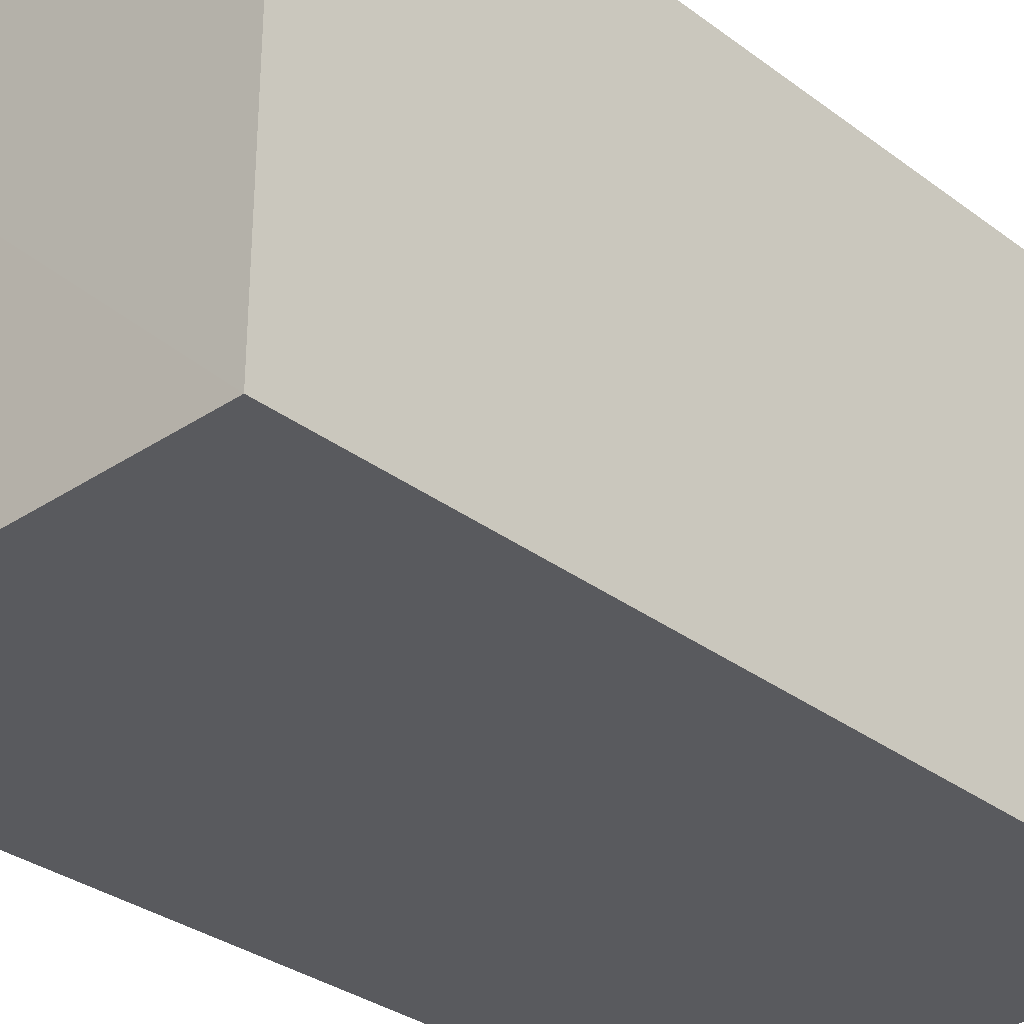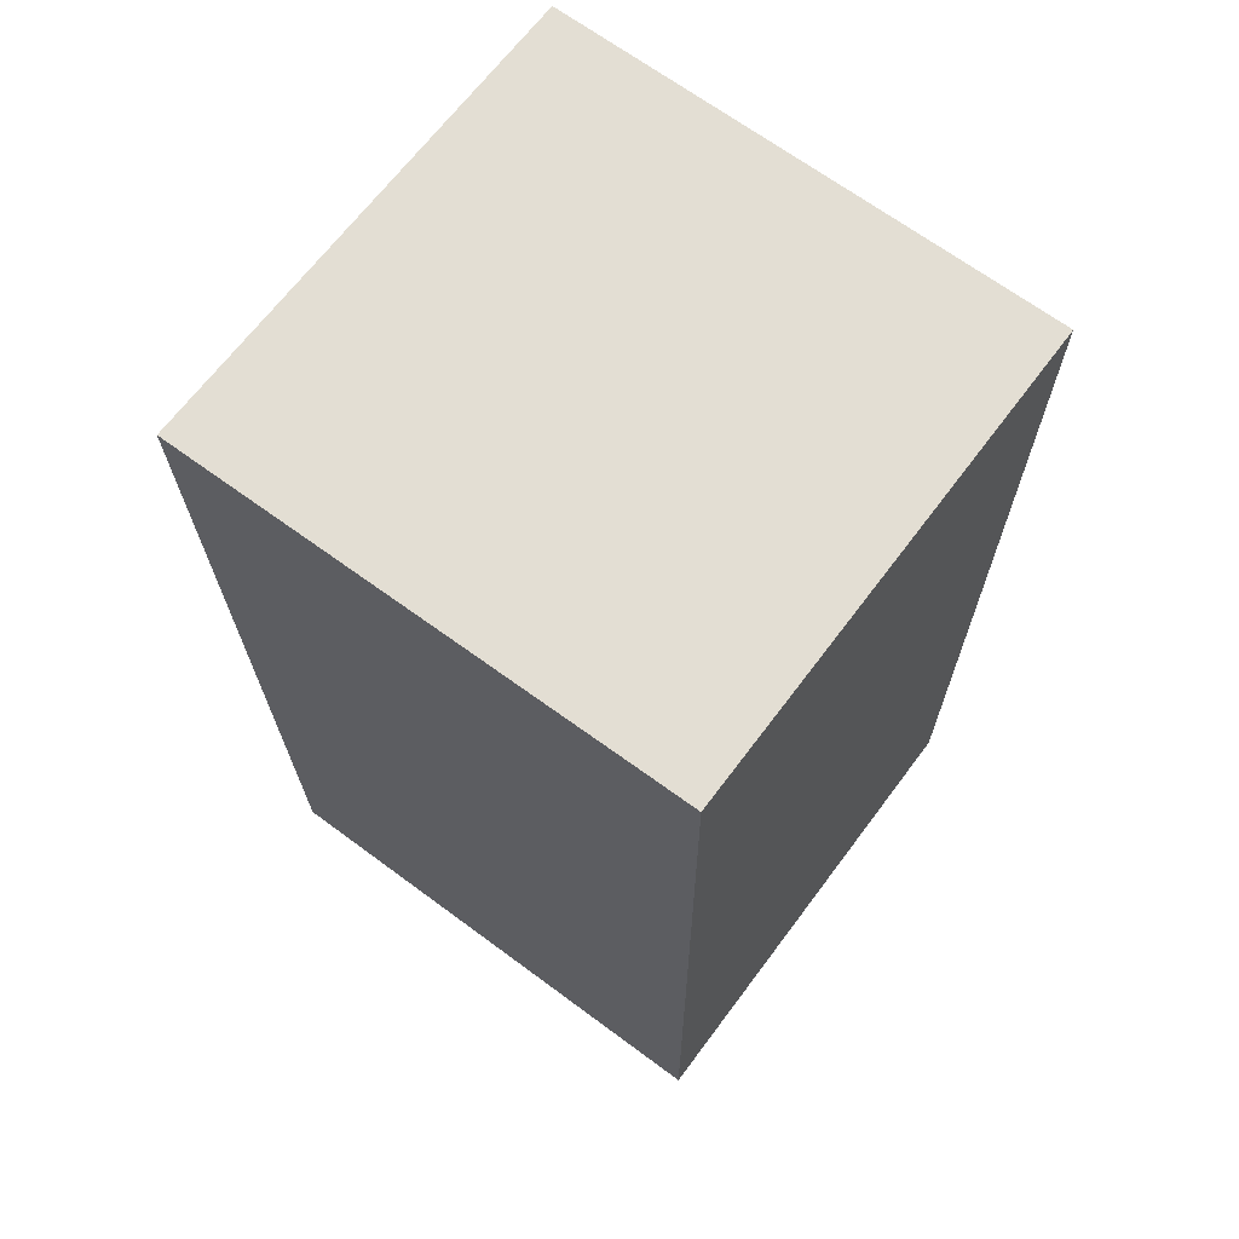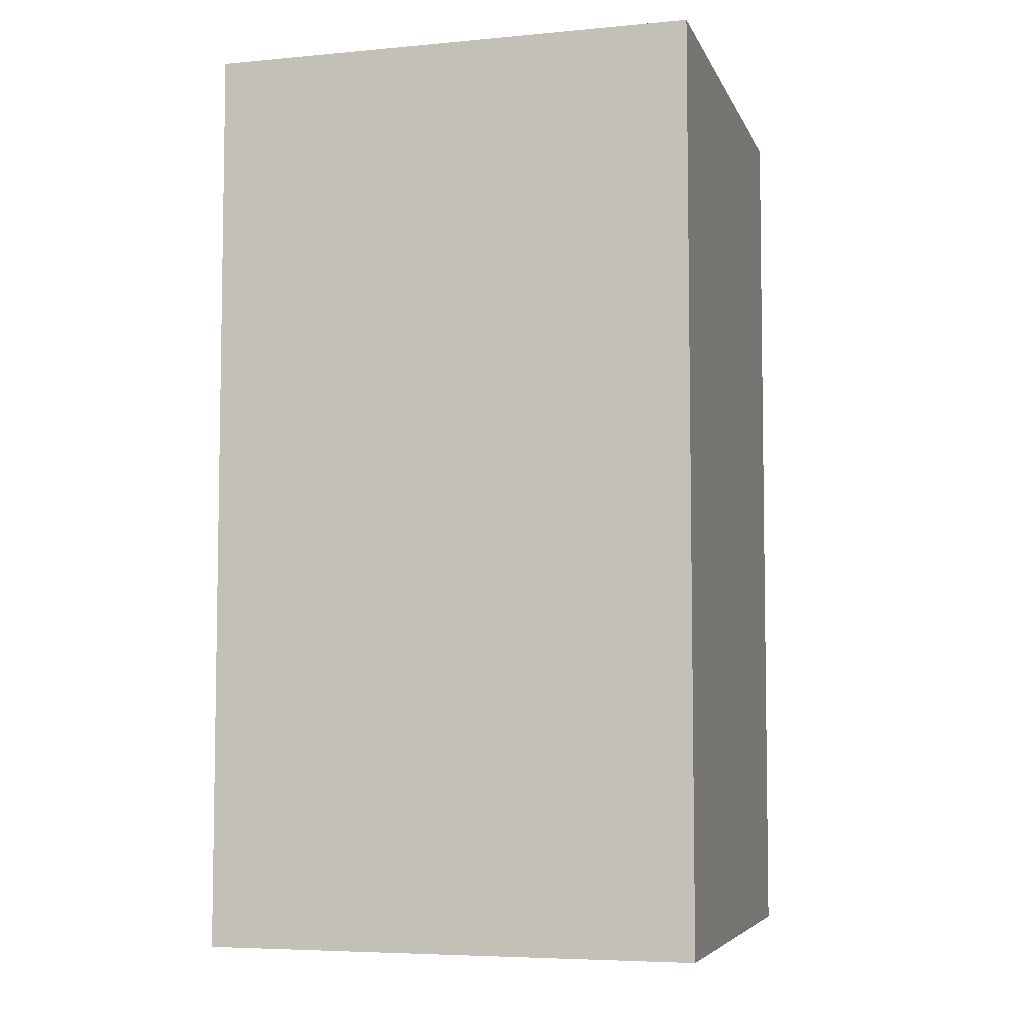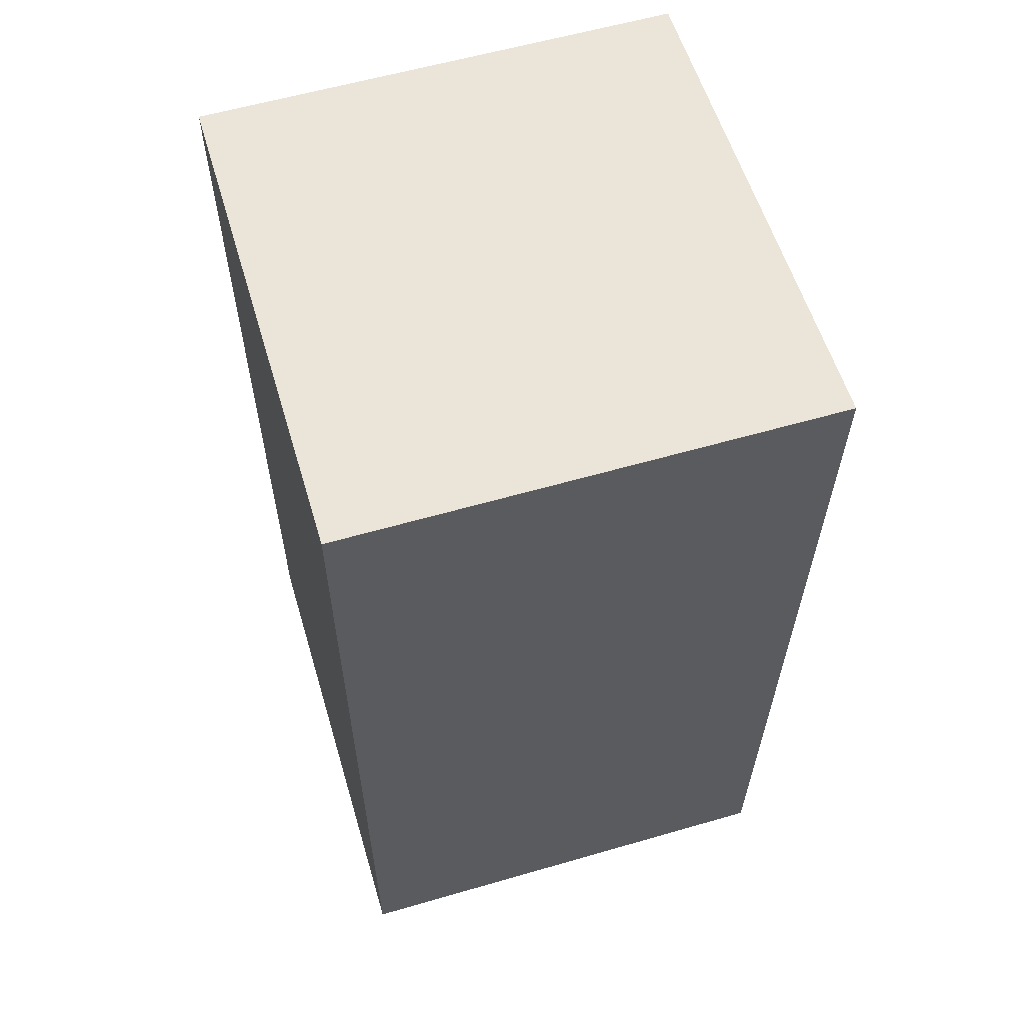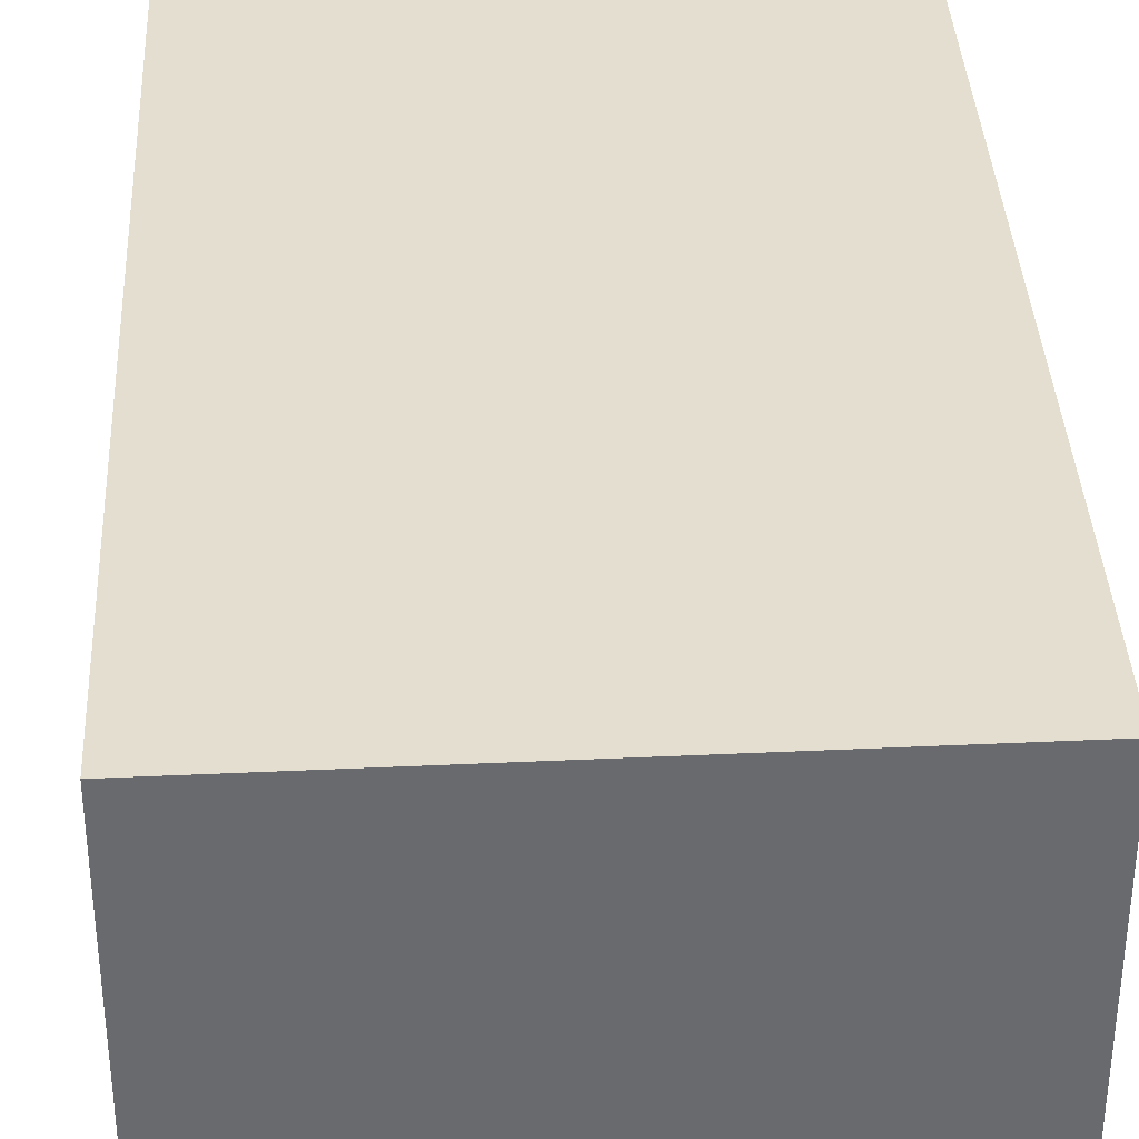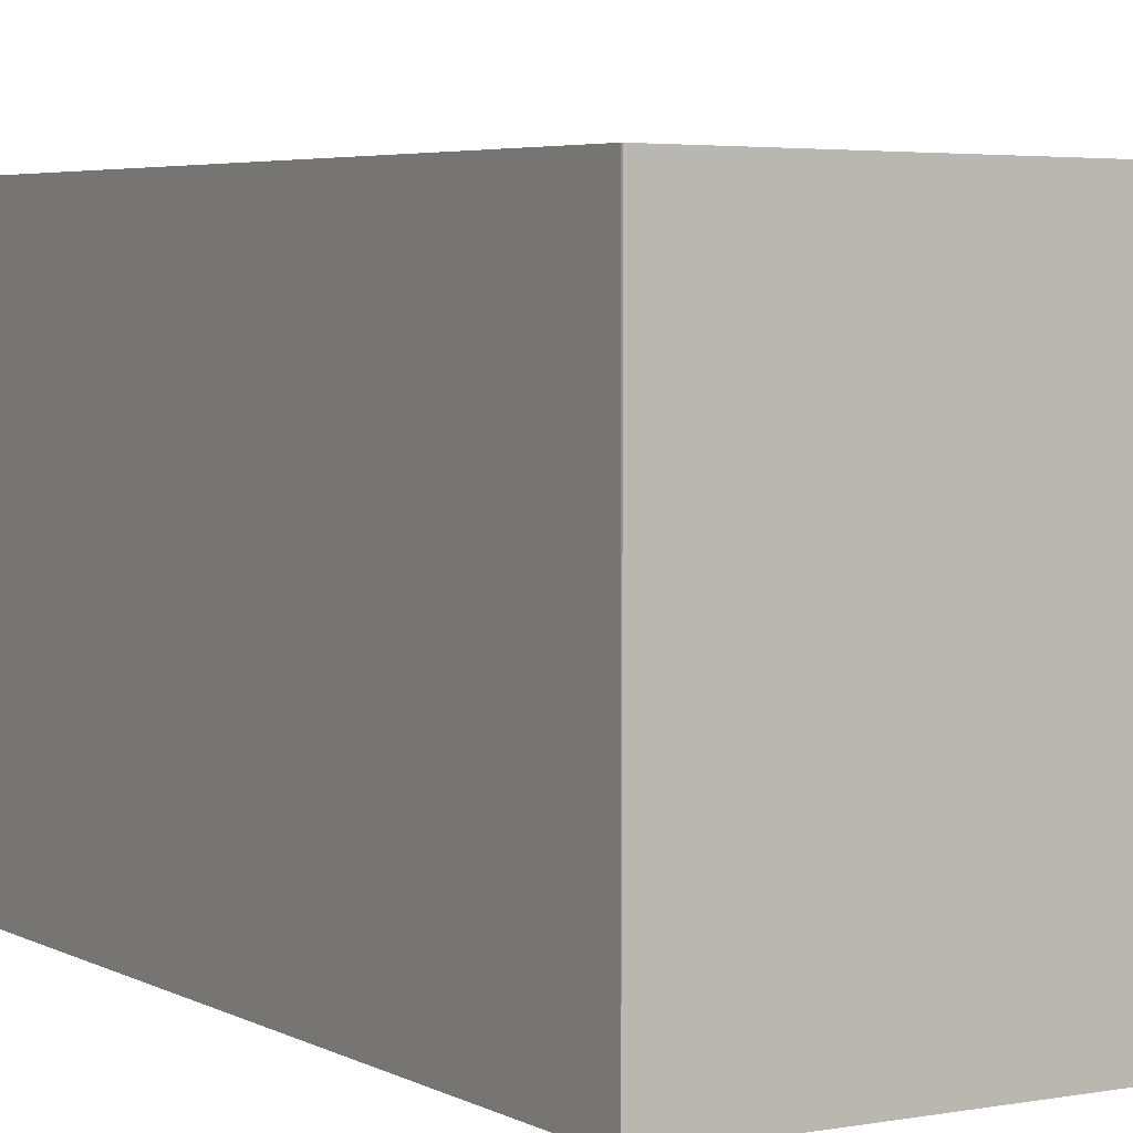
<metadata>
{"format":"obj","ext":"obj","renderer":"f3d","projection":"perspective","resolution":1024,"background":"white","views":[{"elev":-31.6,"azim":-136.8,"up":"+Y"},{"elev":67.3,"azim":-143.2,"up":"+Z"},{"elev":-5.9,"azim":15.7,"up":"+Z"},{"elev":59.2,"azim":73.4,"up":"+Z"},{"elev":37.1,"azim":-2.8,"up":"+Y"},{"elev":3.9,"azim":148.9,"up":"+Y"}]}
</metadata>
<code>
v 0.002434 0.03651 0.1393
v 0.002426 0.002043 0.1393
v 0.002411 0.03572 0.07345
v -0.03301 0.03559 0.07355
v -0.03301 0.002043 0.1393
v 0.002426 0.002043 0.07352
v -0.033 0.03618 0.1393
v -0.03301 0.002043 0.07352
v 0.002434 0.03573 0.07355
f 6 2 5
f 6 1 2
f 7 1 4
f 7 4 5
f 7 5 2
f 7 2 1
f 8 4 3
f 8 3 6
f 8 6 5
f 8 5 4
f 9 6 3
f 9 1 6
f 9 3 4
f 9 4 1

</code>
